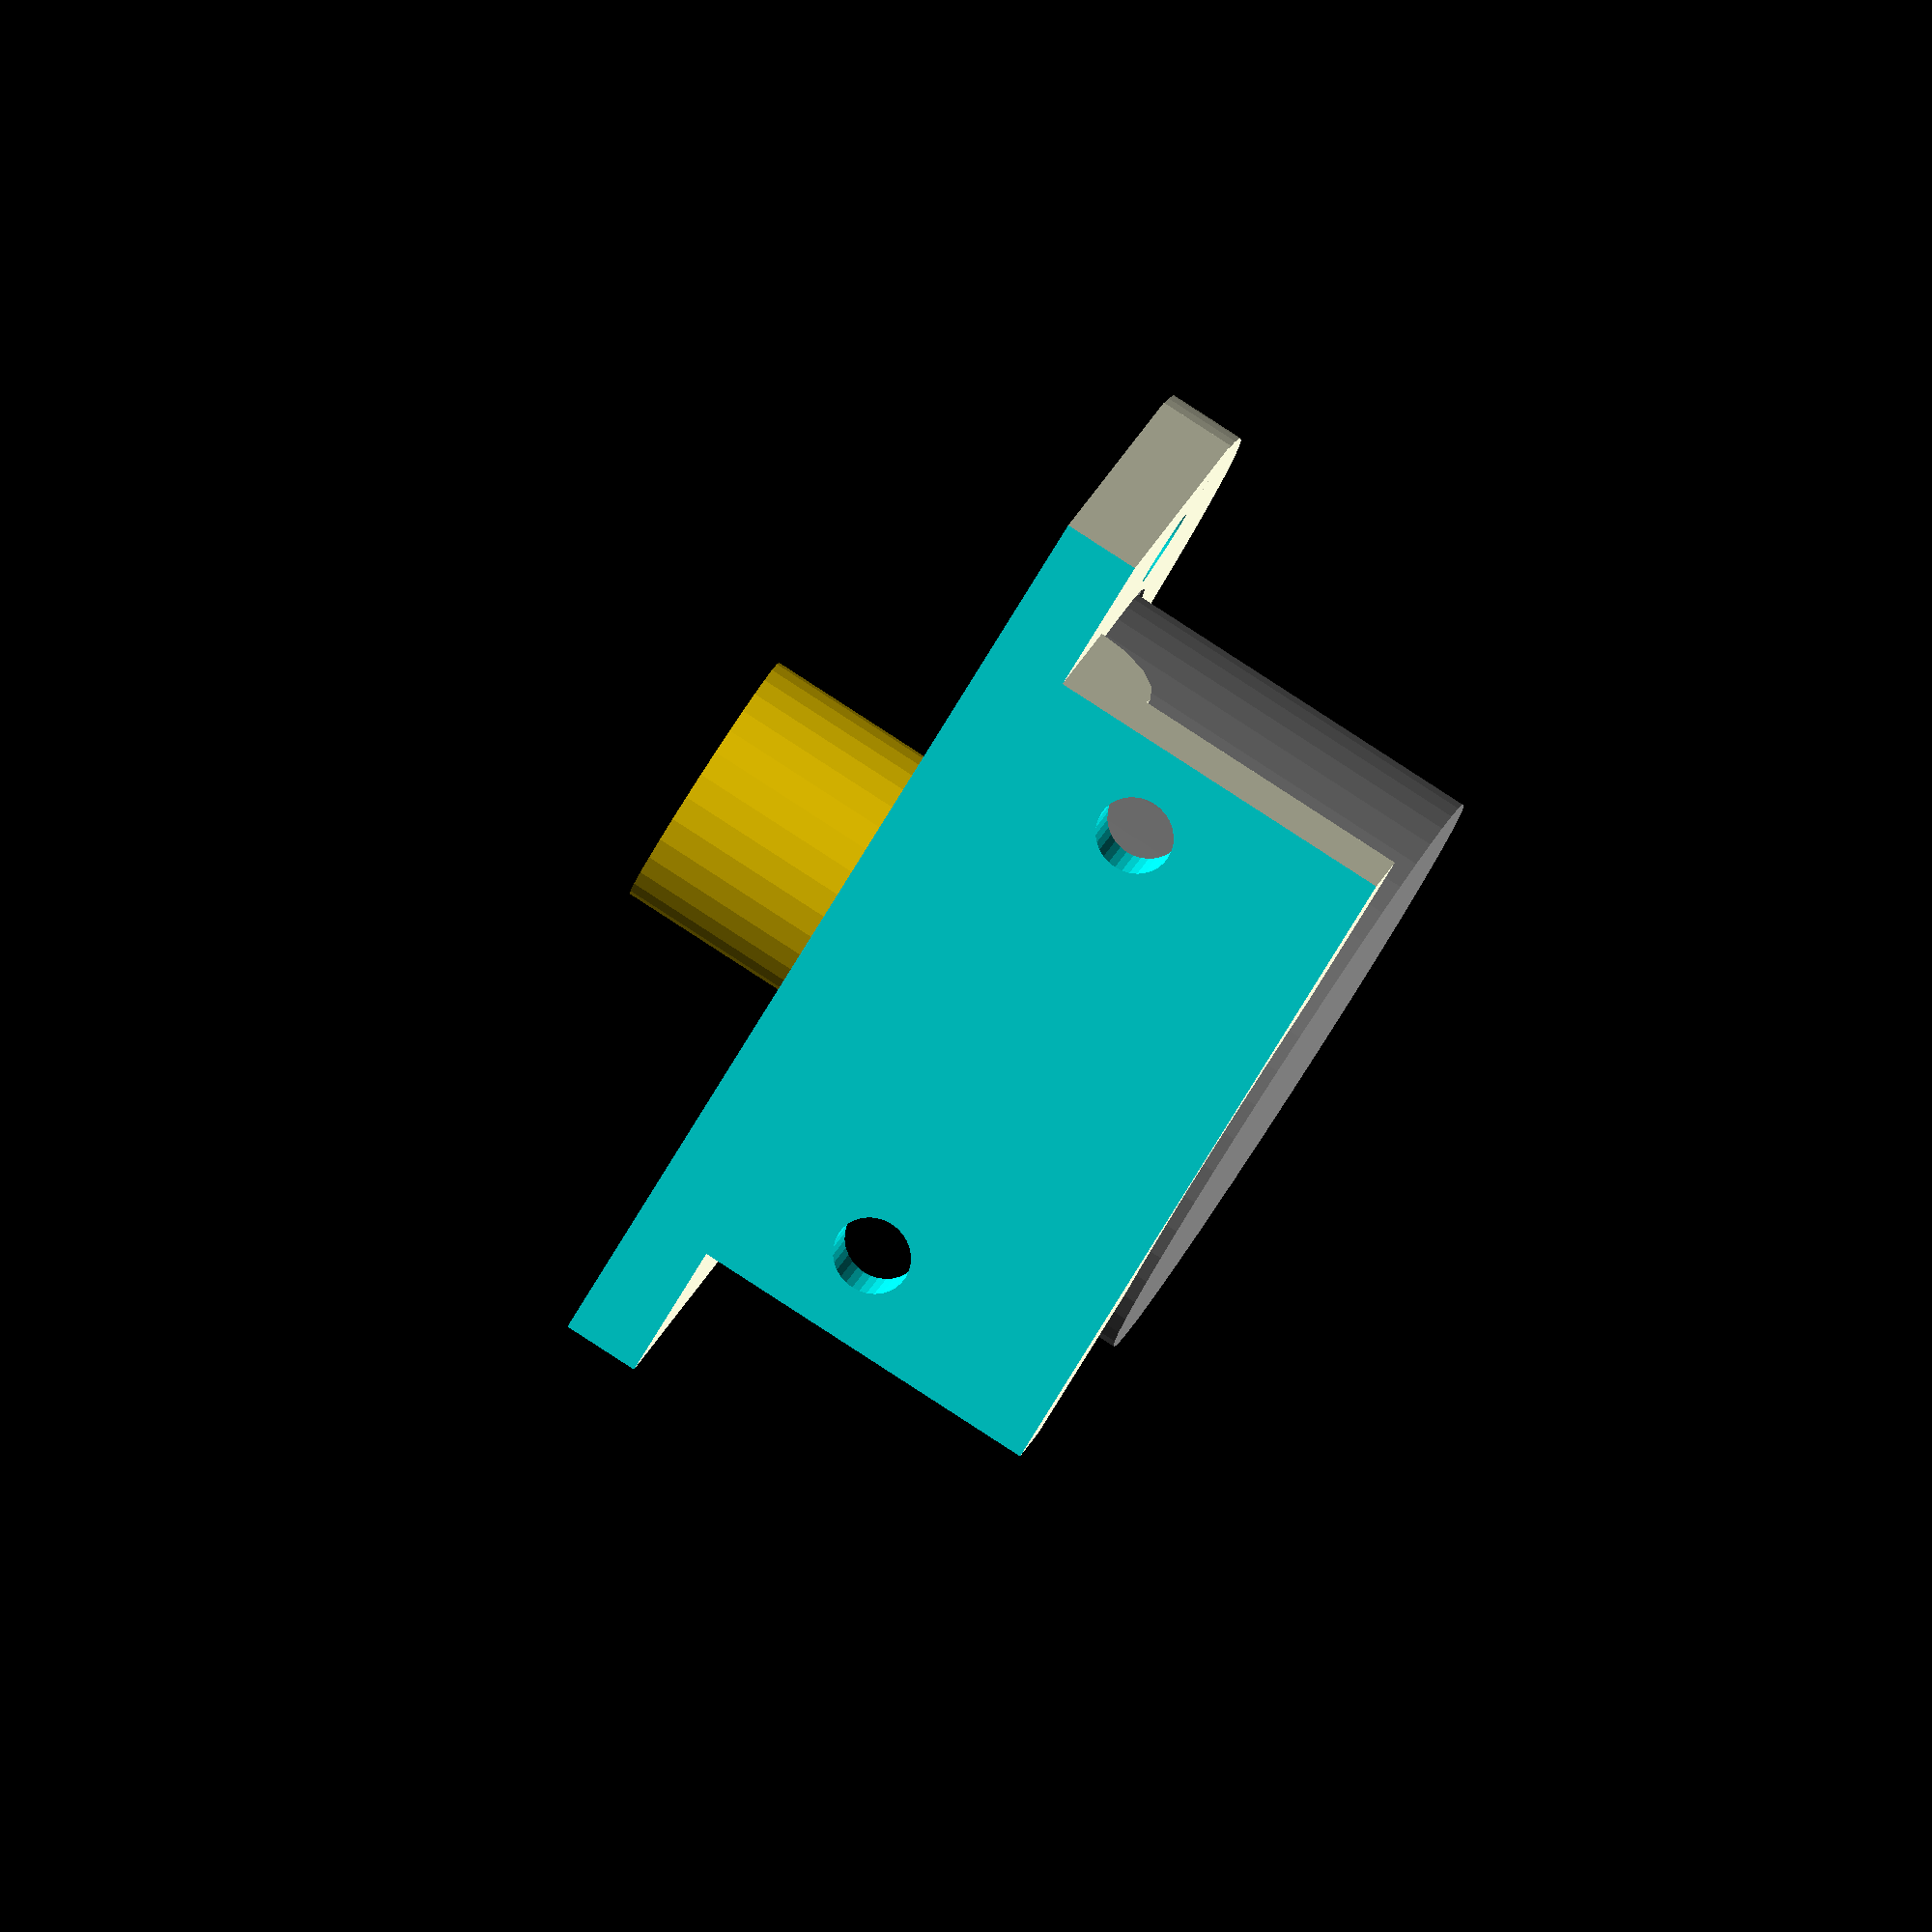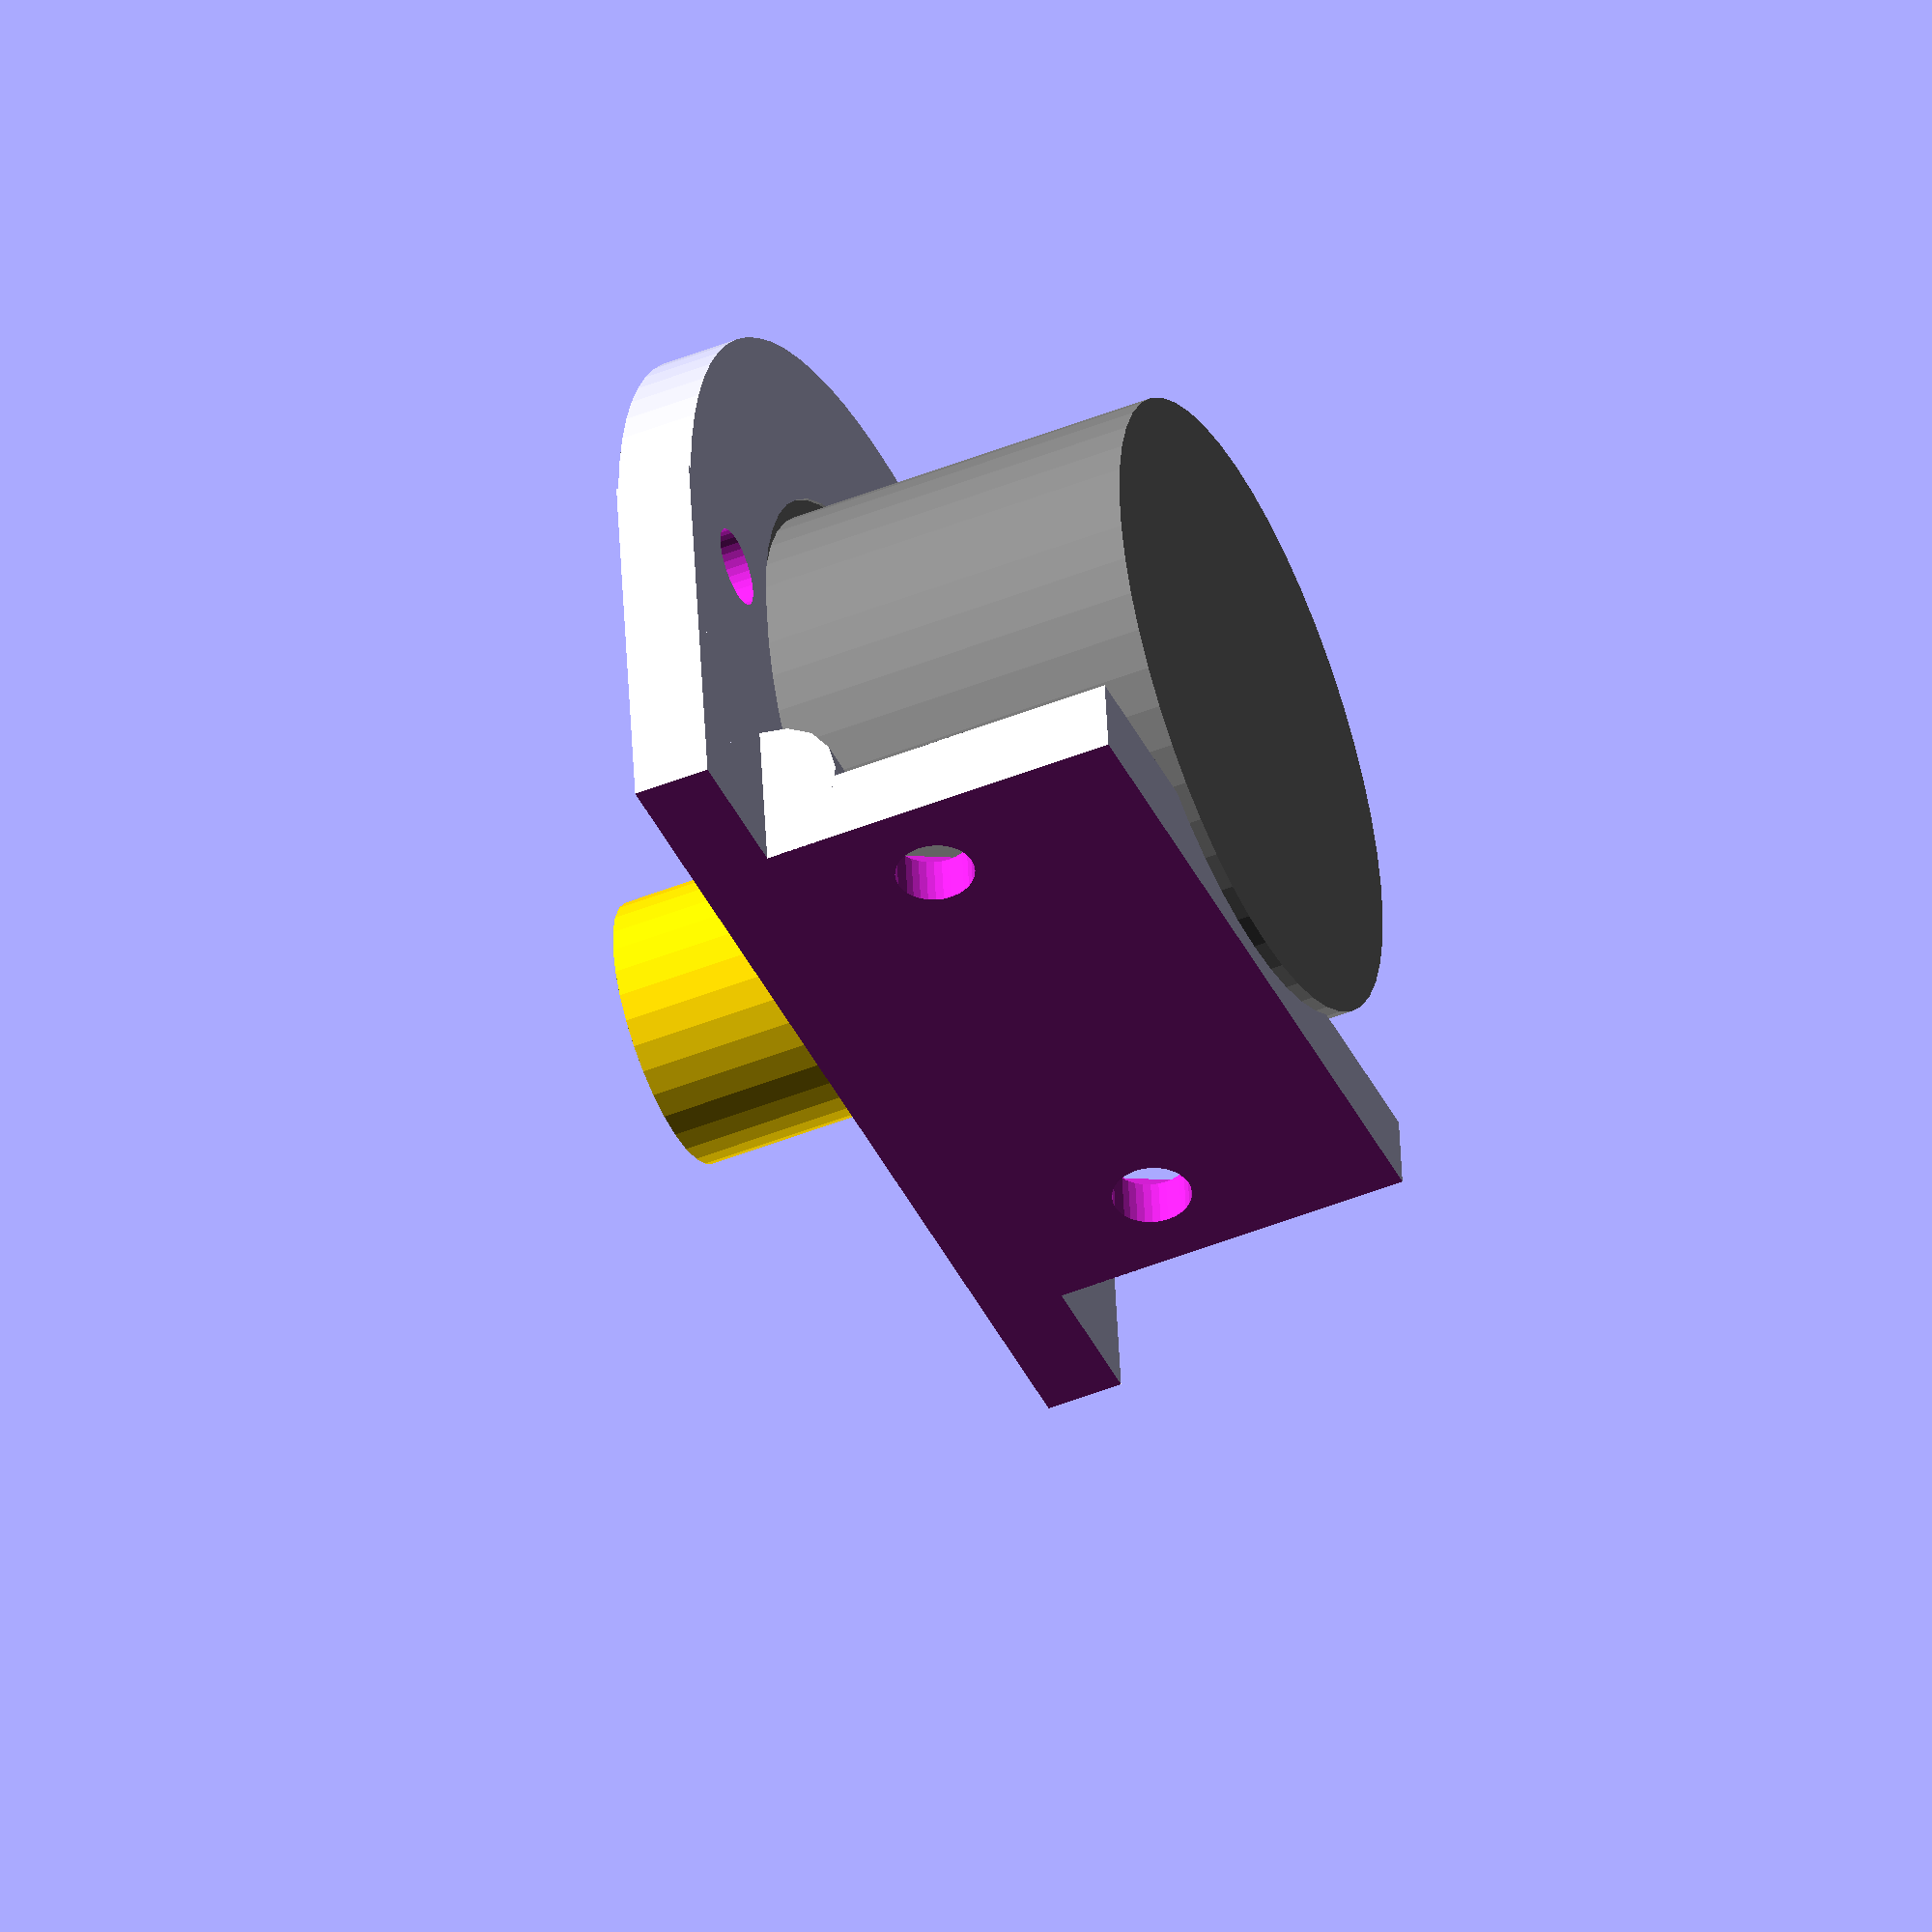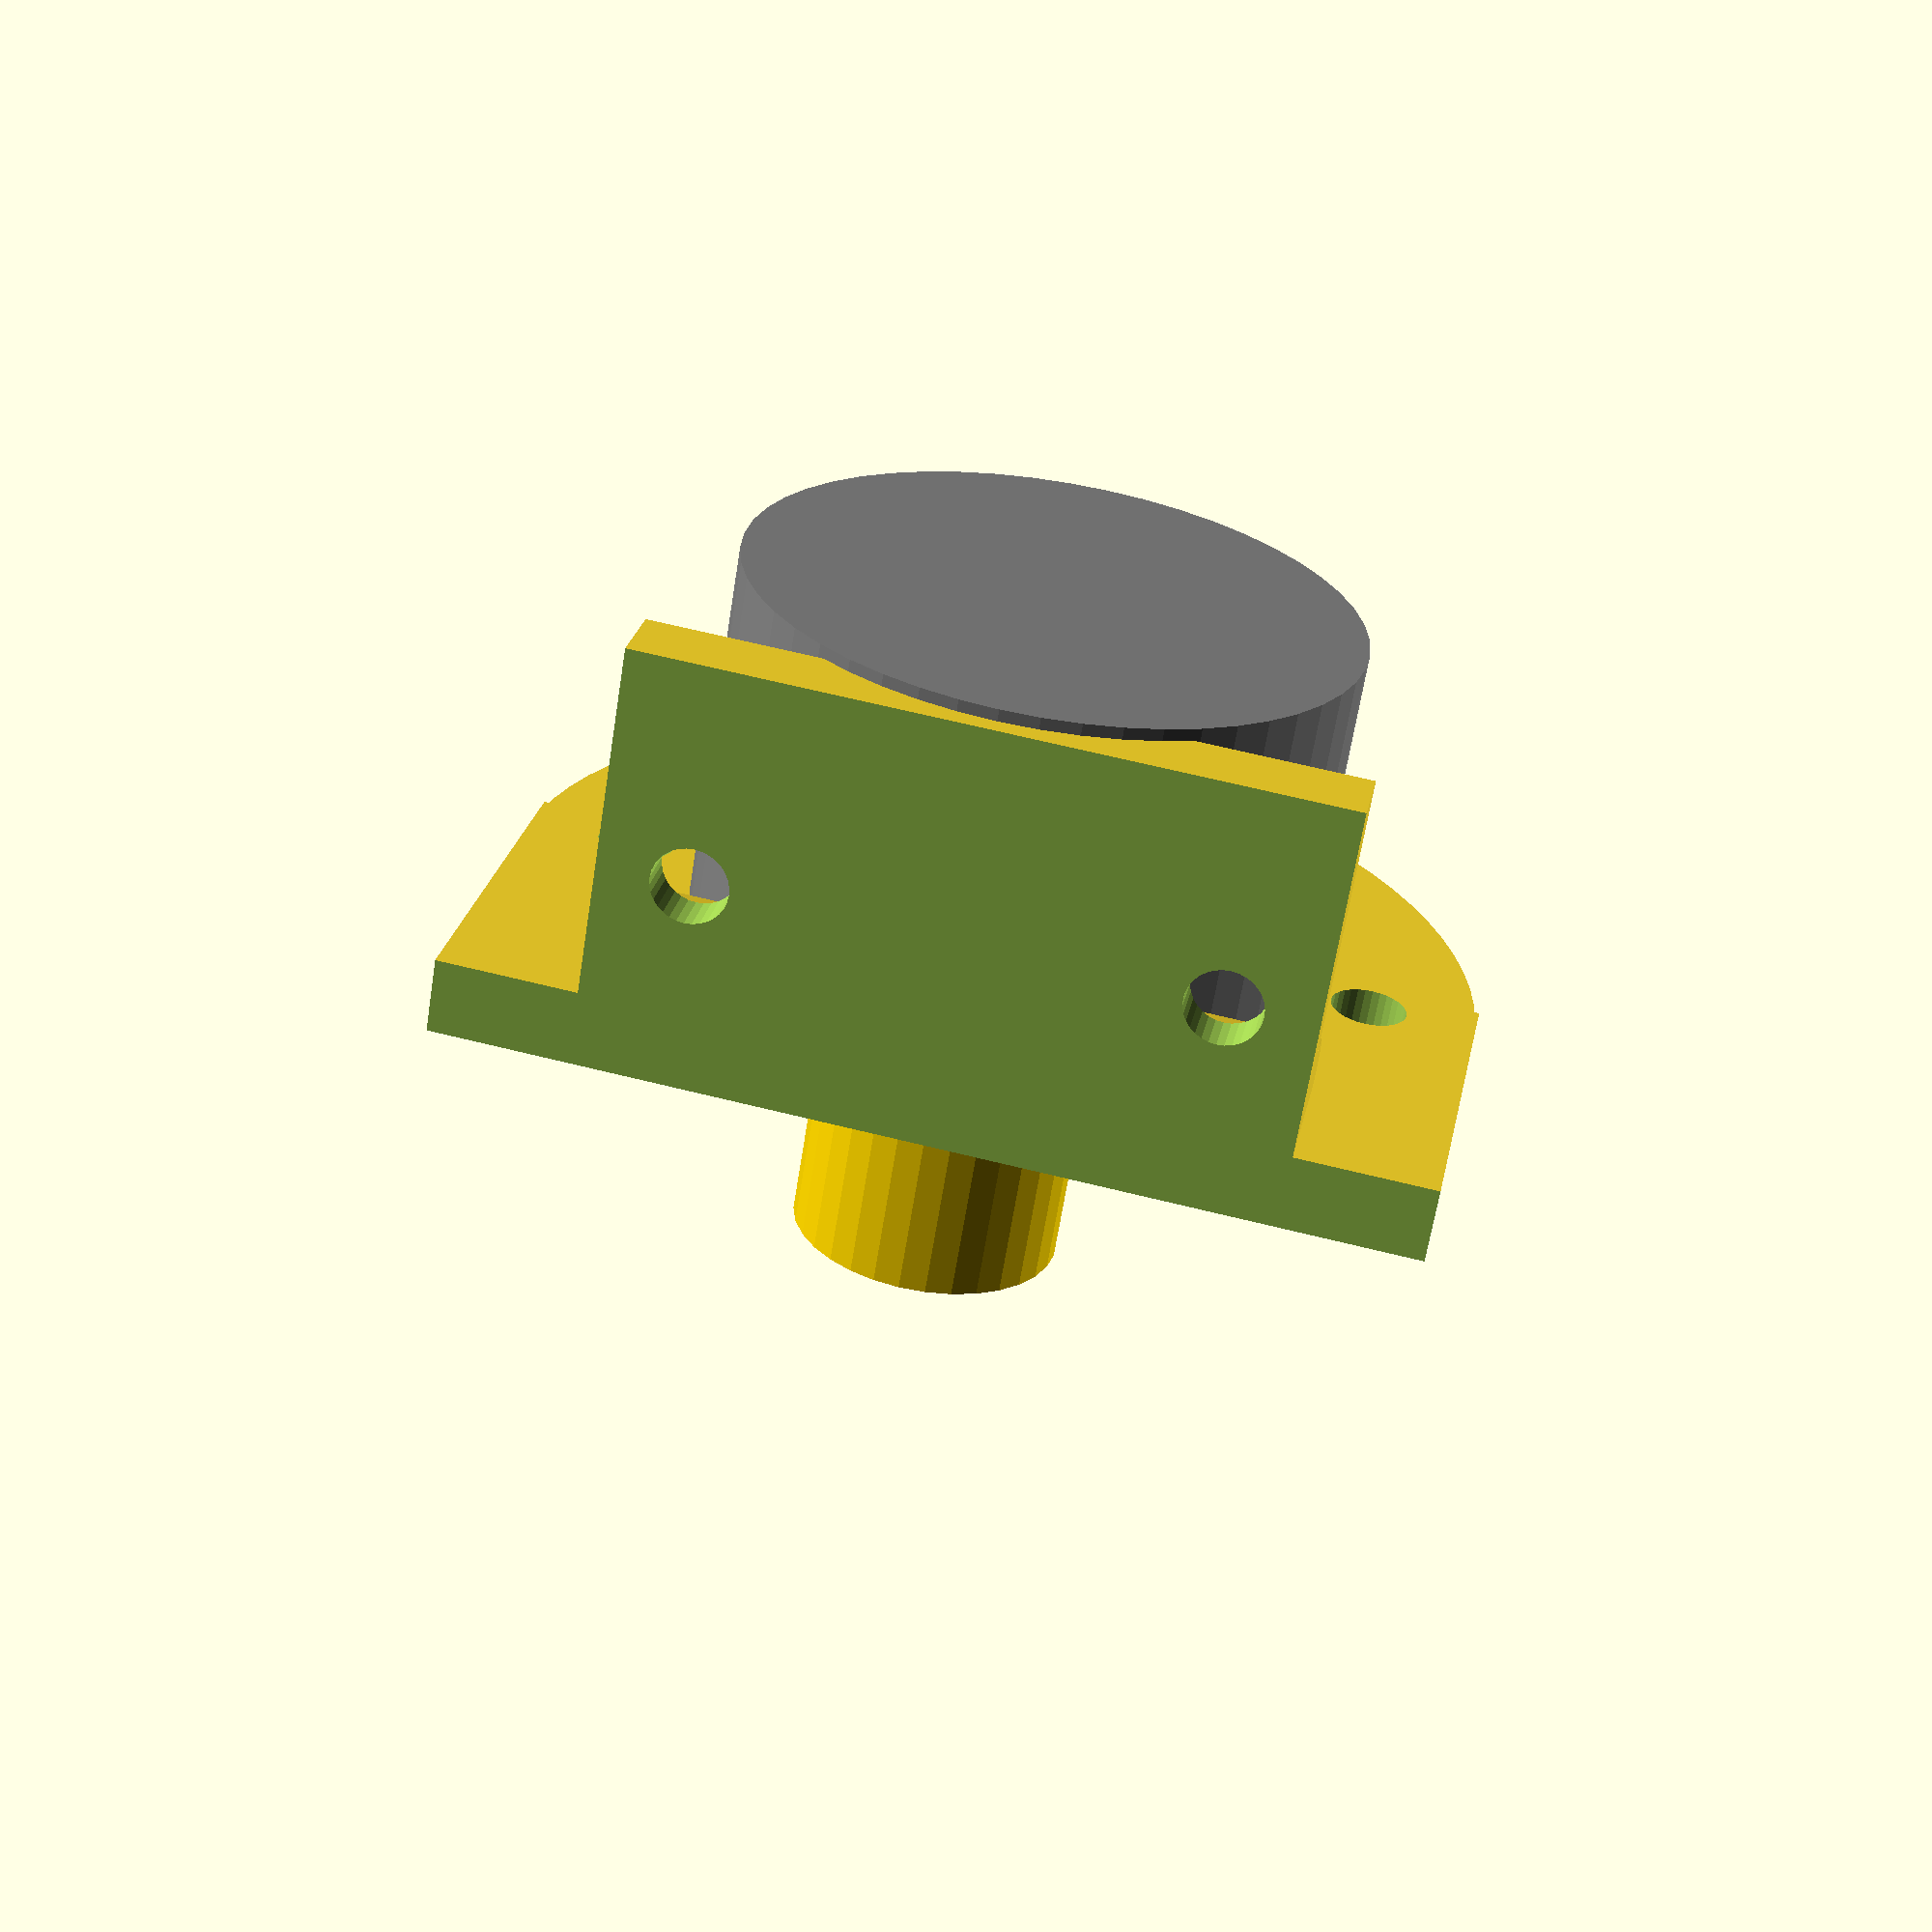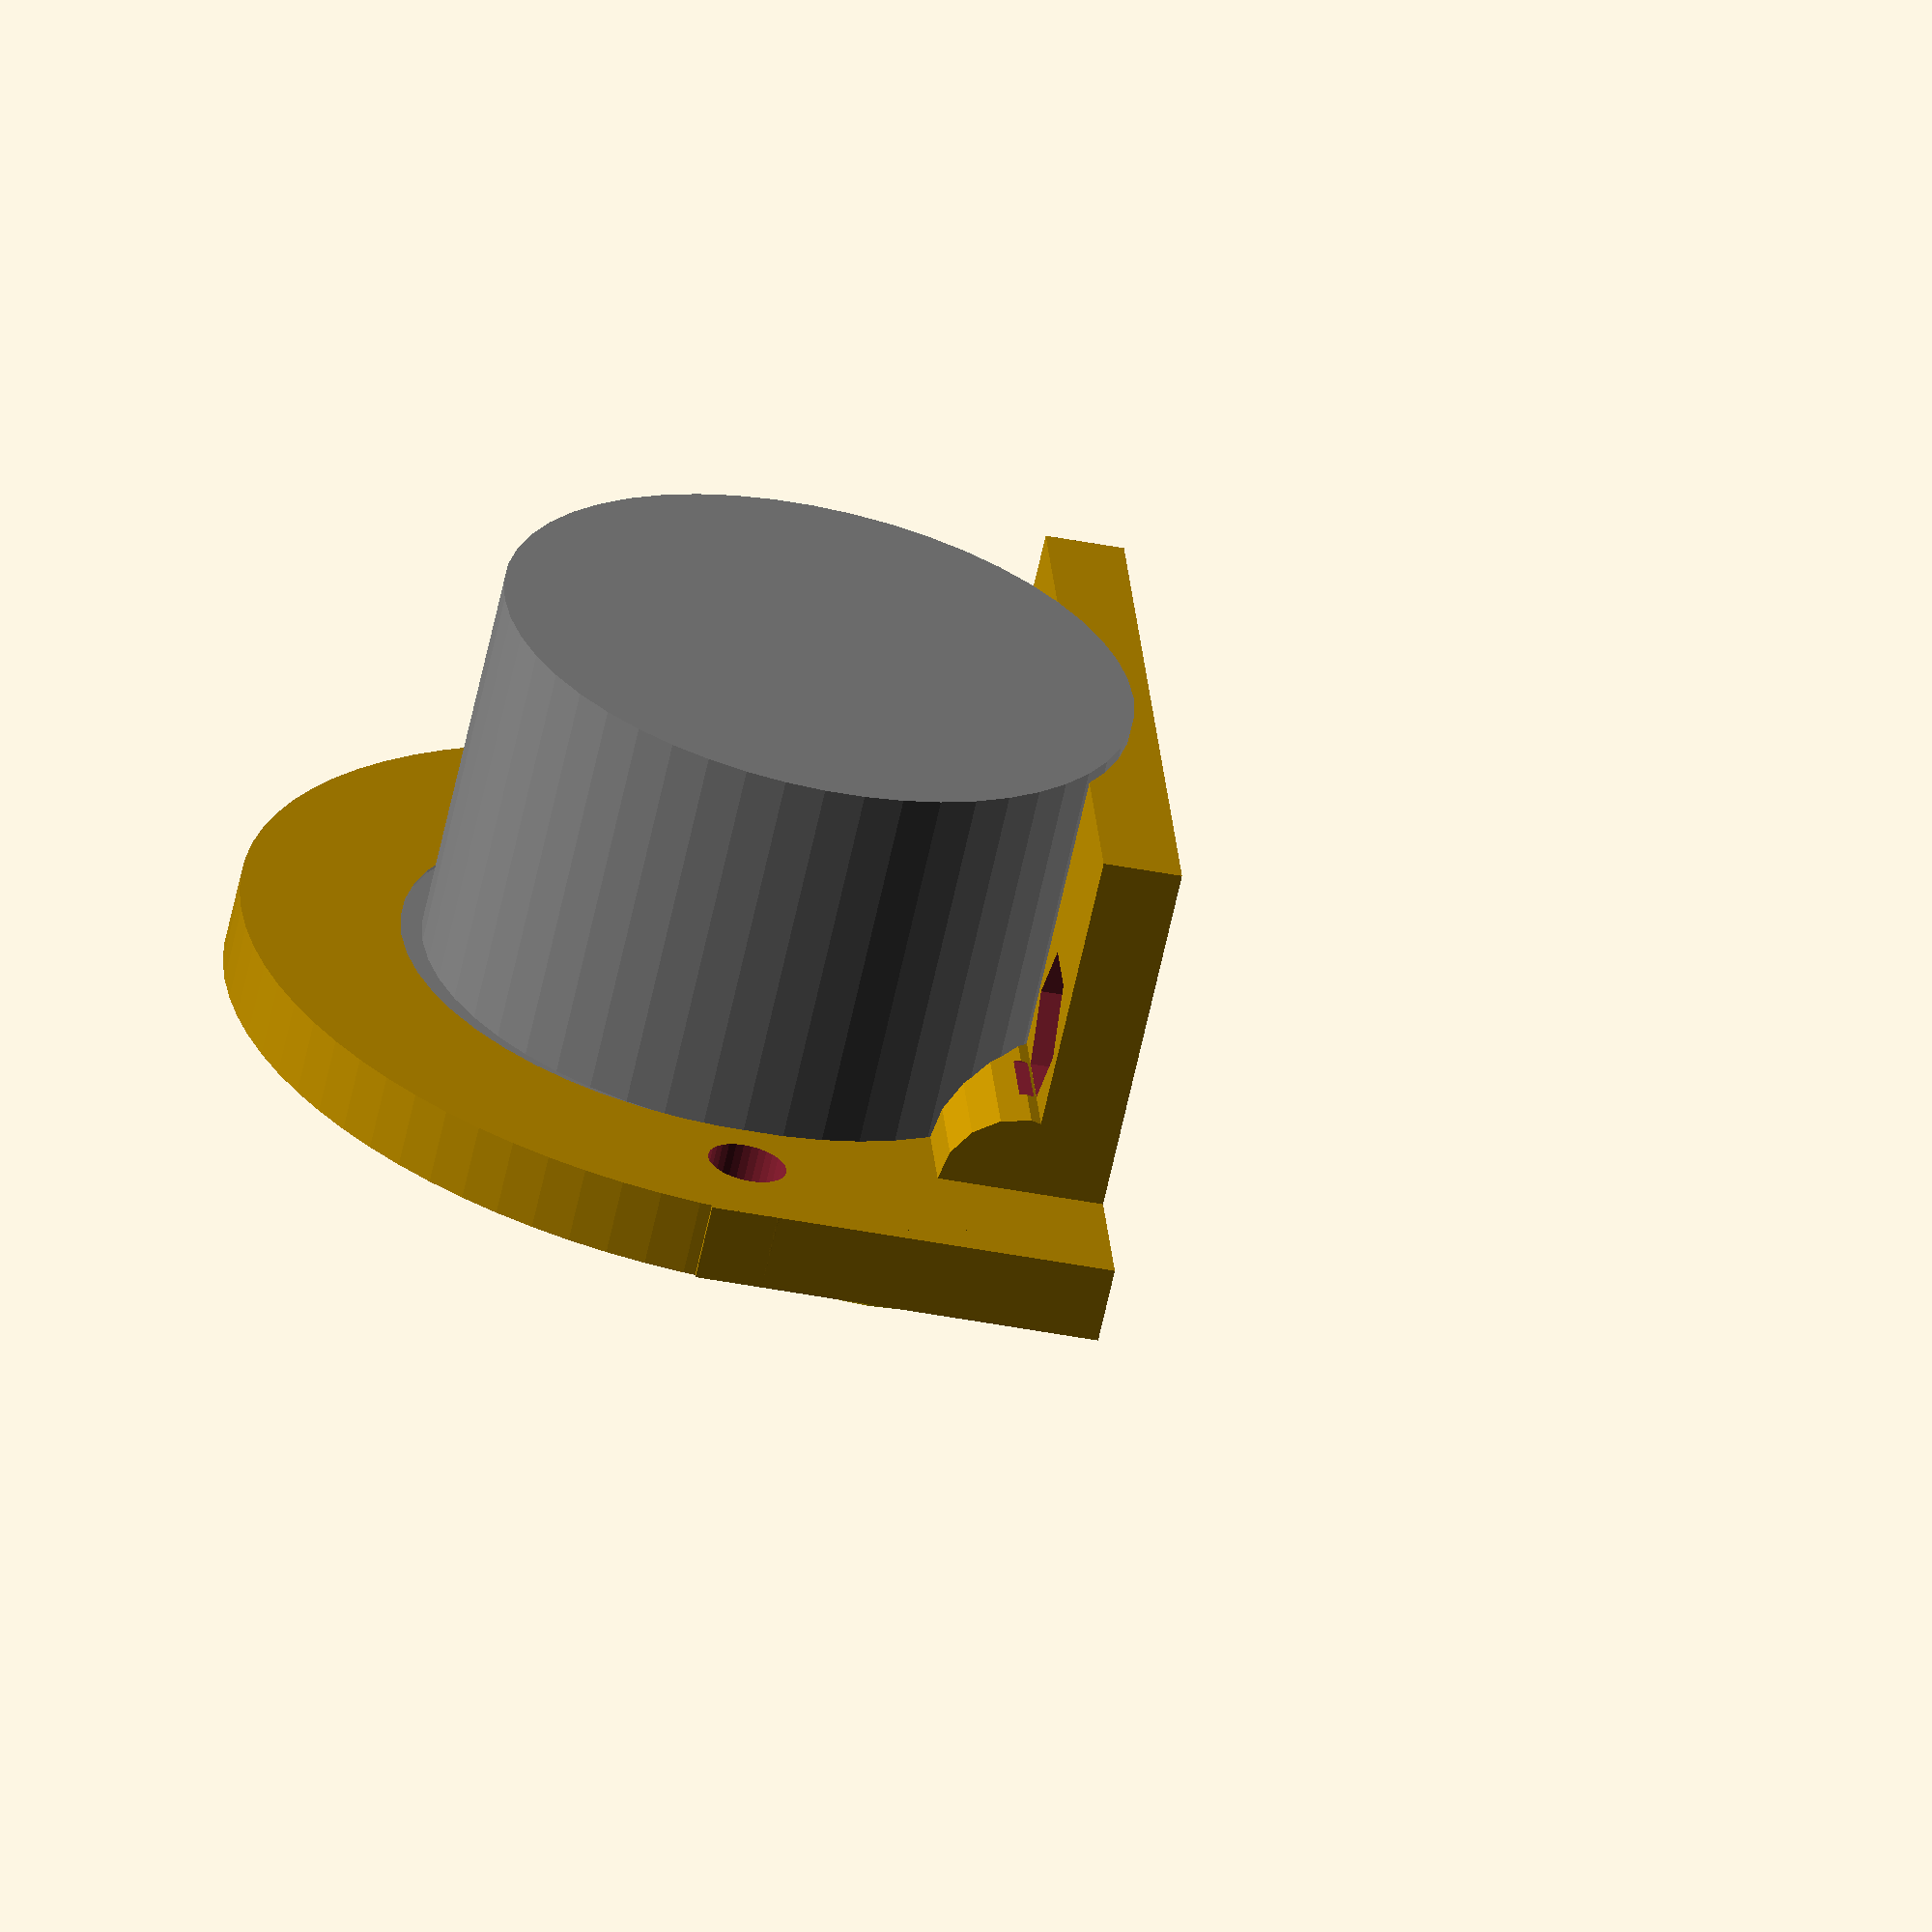
<openscad>
// Original :http://www.thingiverse.com/thing:423357
// Bracket for  28BYJ-48 stepper motor
// 28BYJ-48 model from RGriffoGoes www.thingiverse.com/thing:204734
// added details by J.Beale 21 July 2014
// Bracket by J.Beale 9 Aug 2014

slop = 0.25;  // printer tolerance

// =========================================================
// stepper motor body model

MBH = 18.8;   // motor body height
MBD = 28.25+slop;  // motor body OD
SBD = 9.1+slop;    // shaft boss OD
SBH = 1.45;   // shaft boss height above motor body
SBO = 7.875;  // offset of shaft/boss center from motor center
//SHD = 4.93+slop*2;   // motor shaft OD+ countersink for boss
SHD = 11.9+slop;   // motor shaft OD (larger clearance hole)
SHDF = 3.0;   // motor shaft diameter, across flats
SHHF = 6.0;   // motor shaft flats height, or depth in from end
SHHF = 0.0;   // assume round shaft for purposes of bracket
SHH = 9.75;   // height of shaft above motor body 

MBFH = 0.7;   // height of body edge flange protruding above surface
MBFW = 1.0+slop;   // width of edge flange
MBFNW = 8;    // width of notch in edge flange
MBFNW2 = 17.8;  // width of edge flange notch above wiring box

MHCC = 35.0;  // mounting hole center-to-center was 35
MTH  = 0.8;   // mounting tab thickness
MTW  = 0.0;   // mounting tab width
// MTHID = 4.0;  // mounting tab hole inner diameter
MTHID = 3.0;  // mounting tab hole inner diameter
WBH  = 16.7;  // plastic wiring box height
WBW  = 14.6+slop;  // plastic wiring box width
WBD  = 31.3+slop;  // body diameter to outer surface of wiring box

WRD = 1.0;     // diameter of electrical wires
WRL = 30;      // length of electrical wires
WRO = 2.2;		// offset of wires below top motor surface
// =========================================================
// right-angle bracket for motor

MSOD = 6.0 + slop;  // M3 mounting screw head diameter // WAS 5.9
MSTH = 1.5;  // M3 screw head thickness (for countersink)
//MSTH = 0; // set to zero for no screwhead countersink
MSSD = 3.3 + slop;  // M3 screw diameter clearance hole // WAS 3.1
Bthick = 3.5;  // thickness of bracket
Bdia = (MHCC+10);  // diameter of bracket face
M3nutDia = 6.5;

// =========================================================
fn = 80;
eps = 0.05;   // small number to avoid coincident faces

motorOffset = 3;


module StepMotor28BYJ()
{
  difference(){
    union(){
	   color("gray") translate([0,0,-(MBH+MBFH)/2])
	  difference() {  // flange at top rim
        // cylinder(h = MBFH+eps, r = MBD/2, center = true, $fn = 50);
         //cylinder(h = MBFH+2*eps, r = (MBD-MBFW)/2, center = true, $fn = 32);
			//cube([MBFNW,MHCC,MBFH*2],center=true); // notches in rim
			//cube([MBD+2*MBFW,SBD,MBFH*2],center=true);
		   //translate([-MBD/2,0,0]) cube([MBD,MBFNW2,MBFH*2],center=true);
        }
		color("gray") // motor body
			cylinder(h = MBH, r = MBD/2, center = true, $fn = 50);
		color("gray") translate([SBO,0,-SBH])	// shaft boss
			cylinder(h = MBH, r = SBD/2, center = true, $fn = 32);

		translate([SBO,0,-SHH])	// motor shaft
        difference() {
			color("gold") cylinder(h = MBH, r = SHD/2, center = true, $fn = 32);
				// shaft flats
		   color("red") translate([(SHD+SHDF)/2,0,-(eps+MBH-SHHF)/2]) 
				cube([SHD,SHD,SHHF], center = true);
		   color("red") translate([-(SHD+SHDF)/2,0,-(eps+MBH-SHHF)/2]) 
				cube([SHD,SHD,SHHF], center = true);
        }


		//color("Silver") translate([0,0,-(MBH-MTH-eps)/2]) // mounting tab 
		//	cube([MTW,MHCC,MTH], center = true);				
		//color("Silver") translate([0,MHCC/2,-(MBH-MTH)/2]) // mt.tab rounded end
		//	cylinder(h = MTH, r = MTW/2, center = true, $fn = 32);
		//color("Silver") translate([0,-MHCC/2,-(MBH-MTH)/2]) // mt.tab rounded end
		//	cylinder(h = MTH, r = MTW/2, center = true, $fn = 32);


		//color("blue") translate([-(WBD-MBD),0,eps-(MBH-WBH)/2]) // plastic wire box
		//	cube([MBD,WBW,WBH], center = true);
	    //color("blue") translate([-2,0,0])	
		//	cube([24.5,16,15], center = true);
		}

				// mounting holes in tabs on side
		color("red") translate([0,MHCC/2,-MBH/2])	
				cylinder(h = 2, r = MTHID/2, center = true, $fn = 32);
		color("red") translate([0,-MHCC/2,-MBH/2])	
				cylinder(h = 2, r = MTHID/2, center = true, $fn = 32);
		}
}



module MOT() {
 translate([motorOffset,0,-MBH/2 ]) 
 rotate([180,0,0]) StepMotor28BYJ();  // motor body (without wires)
}


module bracket() {
difference() {
 union() {
  translate([motorOffset,0,-Bthick/2]) cylinder(h=Bthick, r=Bdia/2, $fn=fn);  // round face
     
  echo(Bdia);
  translate([-eps + MBD/2 + 0.5,-32/2,-20+Bthick/2]) 
  		cube([5.5+eps,32,20]); // flange
     
     
  translate([-0,-Bdia/2,-Bthick/2]) 
	cube([Bdia,Bdia,Bthick]); // square edge joining round face to flange
  translate([MBD/2,32/2,-Bthick/2]) rotate([90,0,0]) 
  	cylinder(r=Bthick,h=32,$fn=16); // round fillet at flange
 }
 
 union() {
   translate([4+MBD/2,-MBD,-MBD]) cube([MBD*2,MBD*2,MBD*2]);
   translate([motorOffset - 1,MHCC/2,-10])	// motor mounting bolt
   			cylinder(h = 30, r = MSSD/2, center = true, $fn = 32);
   translate([motorOffset - 1,-MHCC/2,-10])	// motor mounting bole
				cylinder(h = 30, r = MSSD/2, center = true, $fn = 32);



   translate([1.0,11.8,-8]) rotate([0,90,0]) 	// flange mounting bolt
     rotate([0, 0, 30])
				cylinder(h = 30, d = M3nutDia, center = true, $fn = 6);   
   translate([10,11.8,-8]) rotate([0,90,0]) 	// flange mounting bolt
				//cylinder(h = 30, r = MSOD/2, center = true, $fn = 6);                
				cylinder(h = 30, r = MSSD/2, center = true, $fn = 32);
     
   translate([1.0,-11.8,-8]) rotate([0,90,0]) 	// flange mounting bolt
     rotate([0, 0, 30])     
				cylinder(h = 30, d = M3nutDia, center = true, $fn = 6);        
   translate([10,-11.8,-8]) rotate([0,90,0]) 	// flange mounting bolt
				cylinder(h = 30, r = MSSD/2, center = true, $fn = 32);

   color("white") translate([motorOffset - 1, MHCC/2,((Bthick/2) - MSTH + eps)]) 
	 cylinder(r=MSOD/2, h=MSTH, $fn=25); // motor screw countersink
   color("white") translate([motorOffset - 1,-MHCC/2,((Bthick/2) - MSTH + eps)])  
	 cylinder(r=MSOD/2, h=MSTH, $fn=25); // motor screw countersink

   translate([-1,0,-1.6]) MOT(); // body of motor
   //translate([0,0,-10]) cube([50,50,50]); // DEBUG cutaway view
 }
}
} // end module()

rotate([0,0,0]) bracket();  // show the motor bracket
MOT();
//bracket();
//StepMotor28BYJ();
</openscad>
<views>
elev=93.8 azim=115.2 roll=57.1 proj=o view=wireframe
elev=228.3 azim=276.4 roll=65.9 proj=o view=solid
elev=63.6 azim=79.2 roll=171.0 proj=p view=wireframe
elev=244.0 azim=4.7 roll=12.2 proj=o view=wireframe
</views>
